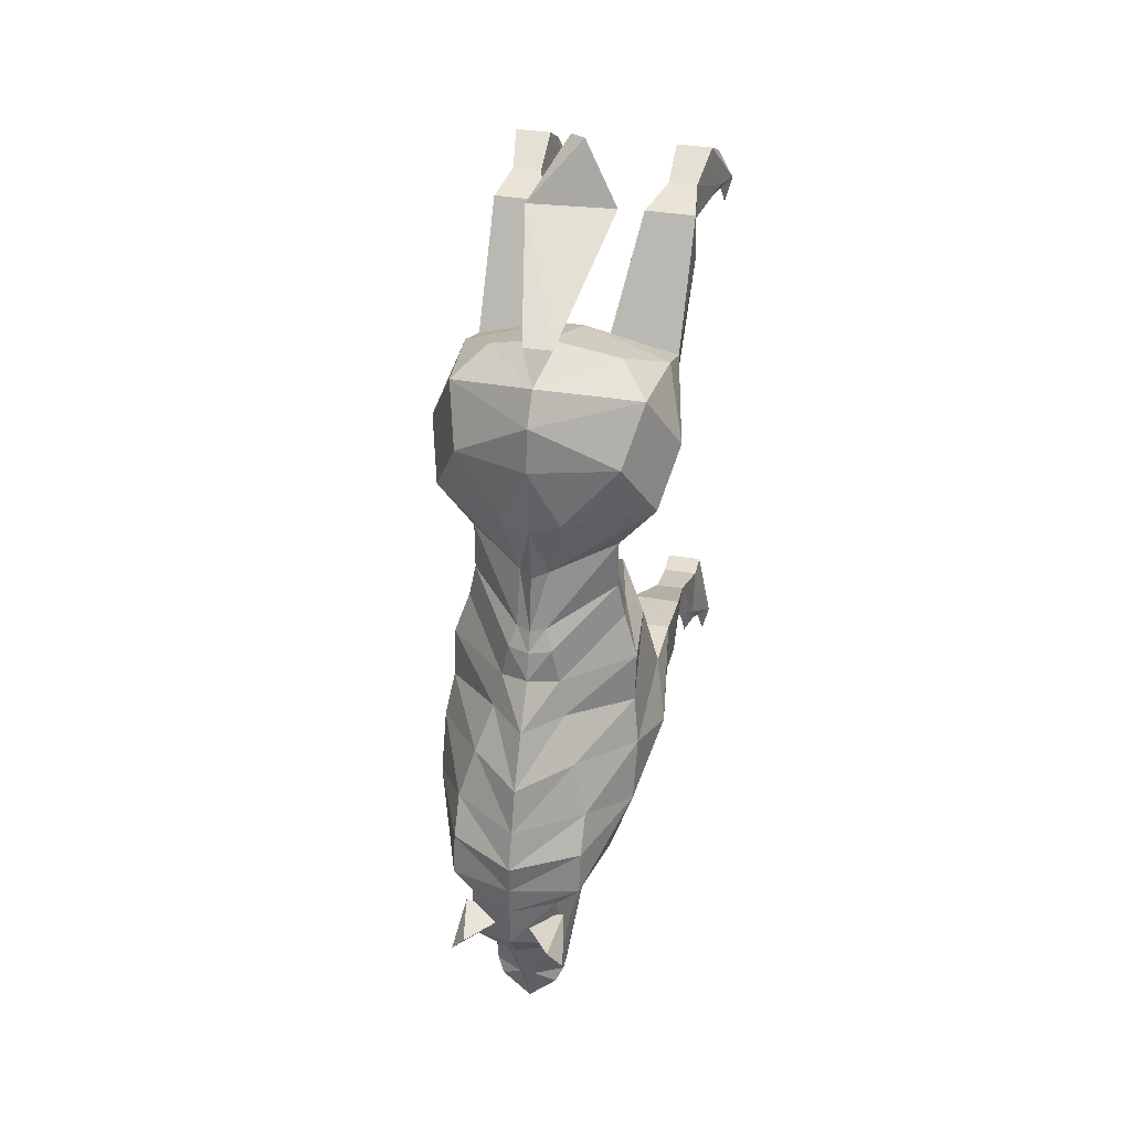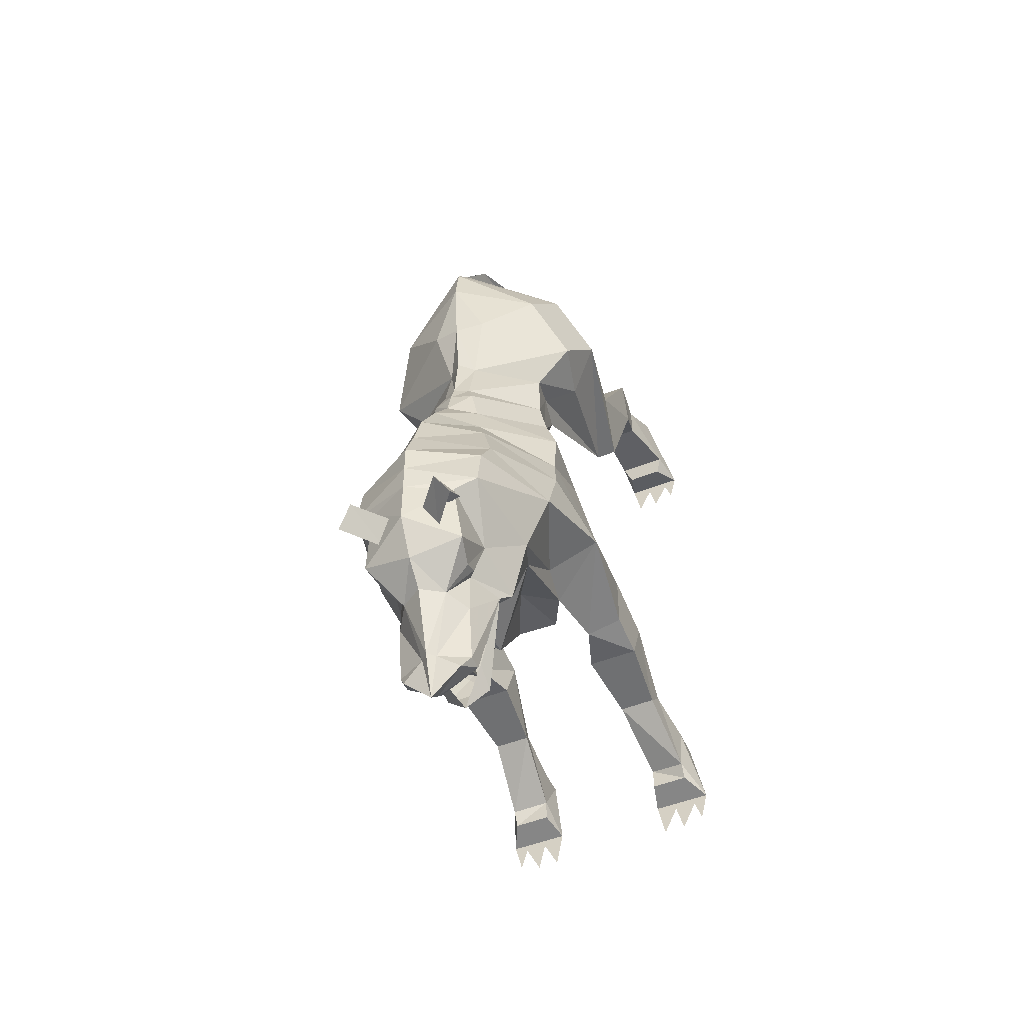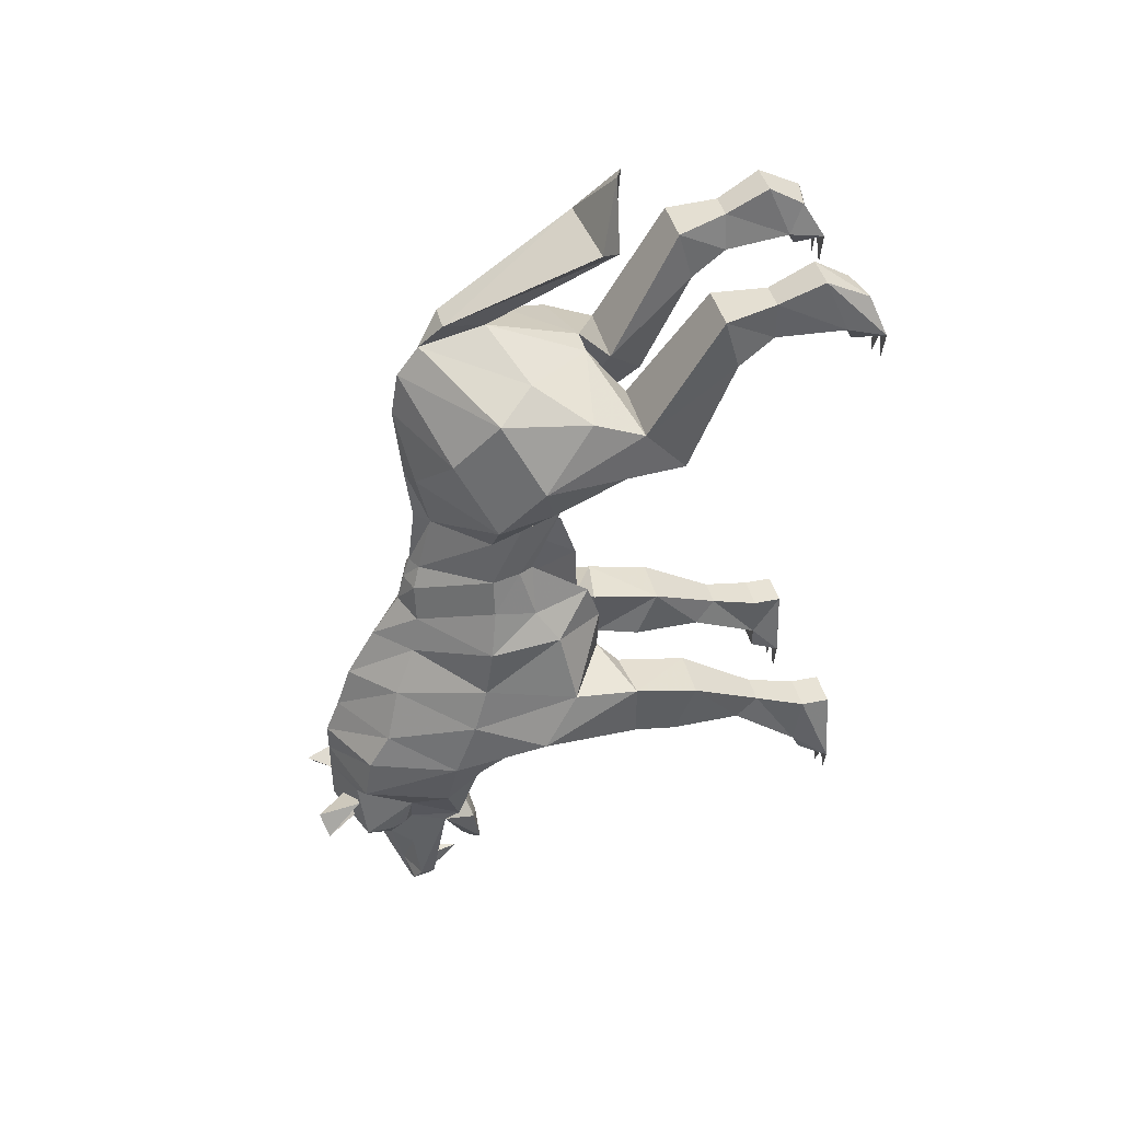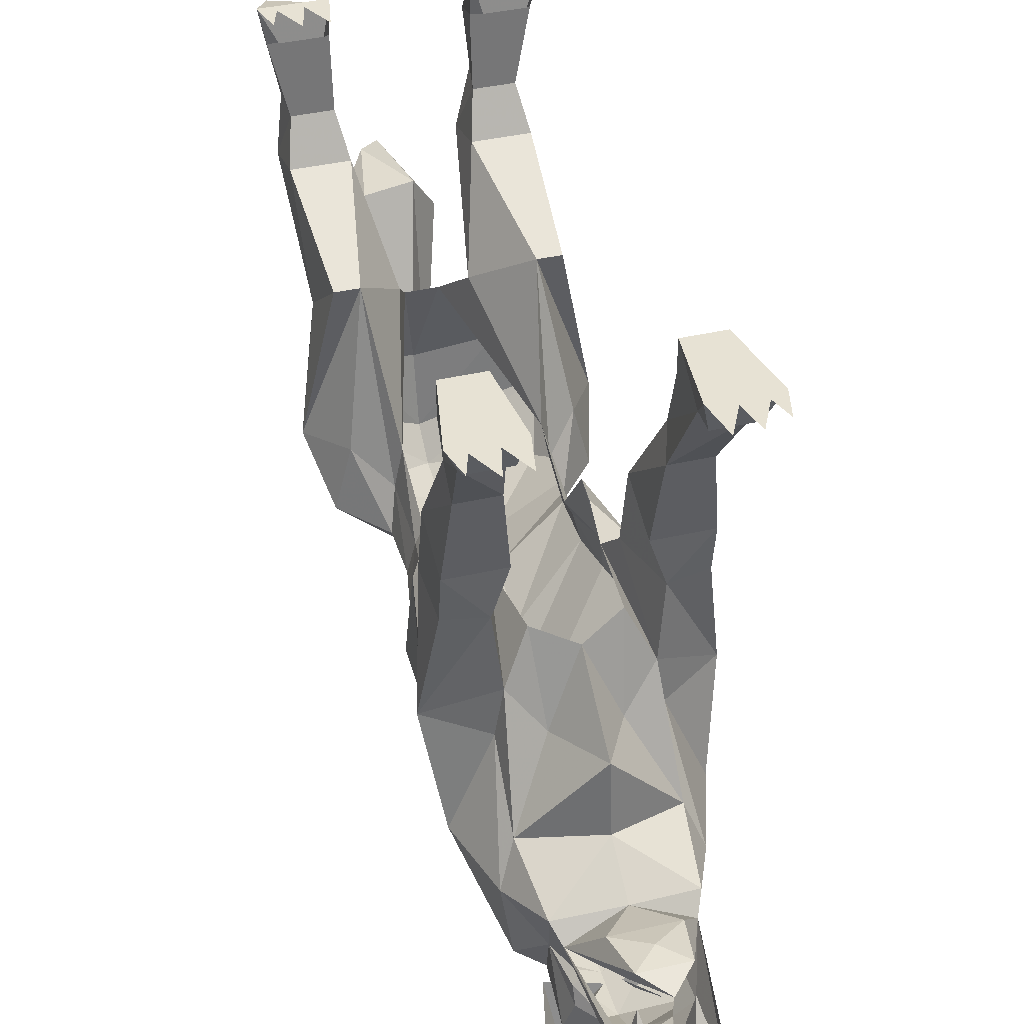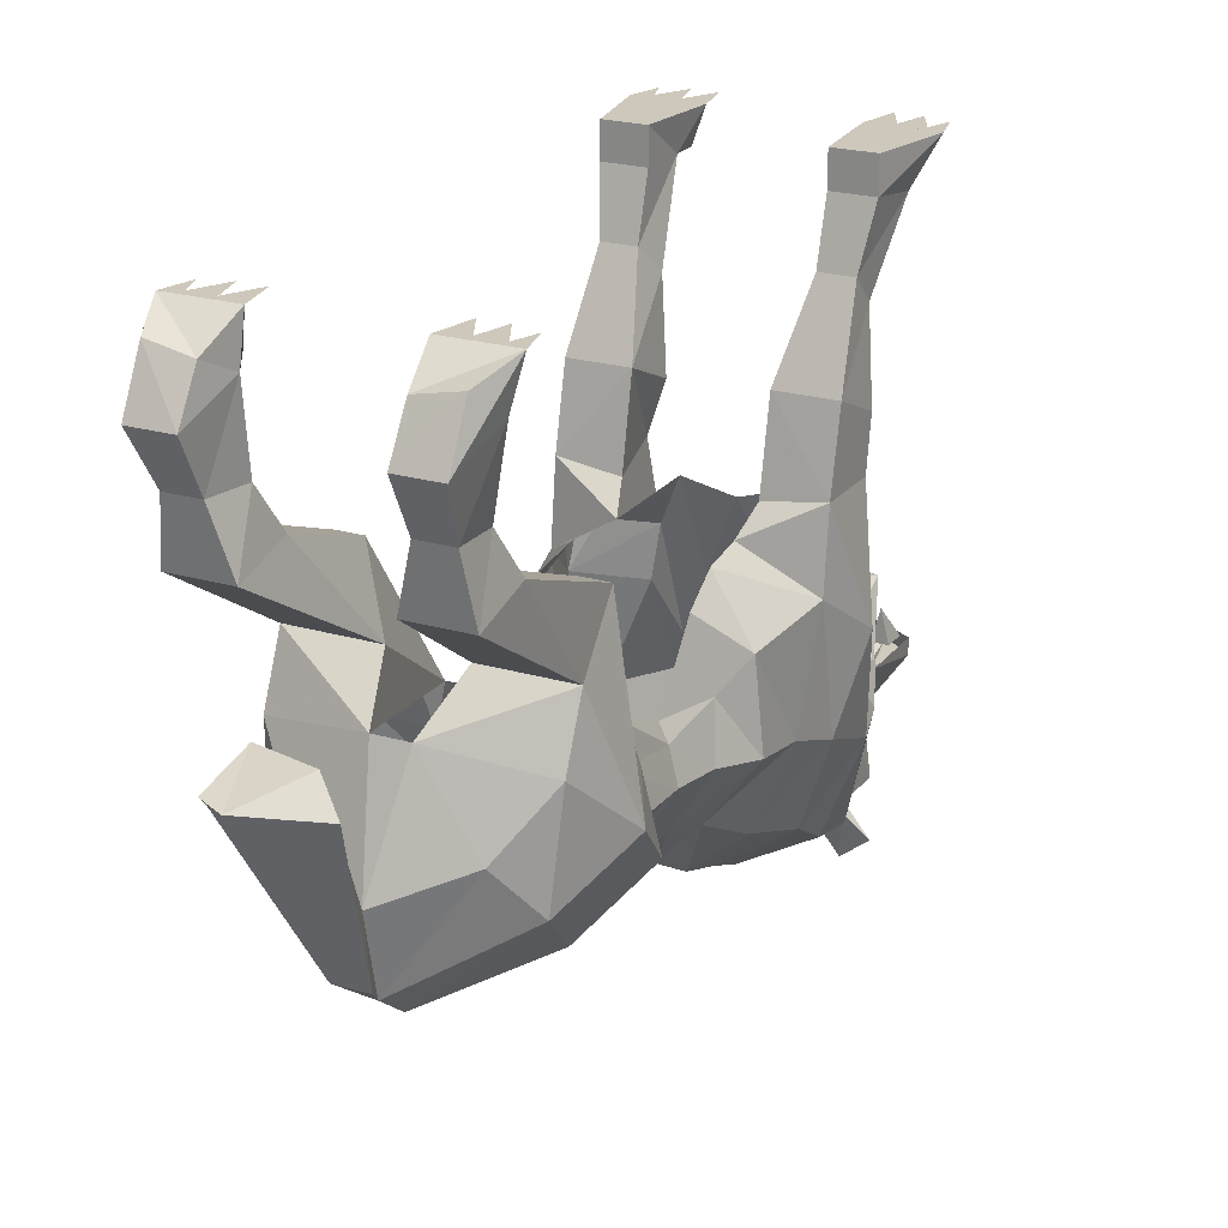
<metadata>
{"format":"obj","ext":"obj","renderer":"f3d","projection":"perspective","resolution":1024,"background":"white","views":[{"elev":36.6,"azim":12.5,"up":"+Z"},{"elev":-49.9,"azim":23.7,"up":"+Z"},{"elev":41.6,"azim":76.2,"up":"+Z"},{"elev":39.9,"azim":164.0,"up":"+Y"},{"elev":21.9,"azim":27.6,"up":"+Y"}]}
</metadata>
<code>
o npc/wild_dog/1
v -11 0 -33
v -9 0 -37
v -8 0 -32
v -16 0 -32
v -14 0 -33
v -12 0 -37
v -15 0 -36
v -3 -30 55
v -1 -30 65
v 1 -31 65
v 3 -31 55
v 0 -48 45
v -2 -54 47
v -6 -35 57
v 6 -34 57
v 2 -54 47
v 0 -57 43
v 9 -45 18
v 10 -24 27
v 13 -42 22
v 10 -50 16
v 10 -50 9
v 9 -46 9
v 8 -40 18
v 4 -30 34
v 7 -18 43
v 13 -24 27
v 17 -44 29
v 15 -50 22
v 2 -57 15
v 2 -59 7
v 3 -60 4
v 11 -50 4
v 10 -44 2
v 8 -44 9
v 8 -36 3
v 12 -41 -2
v 7 -34 -3
v 14 -39 -12
v 6 -34 -10
v 14 -30 -13
v 7 -31 -13
v 8 -39 -23
v 5 -33 -21
v 4 -44 -25
v 0 -35 -23
v 0 -42 -33
v -4 -44 -25
v -5 -33 -21
v -8 -39 -23
v -6 -34 -10
v -7 -31 -13
v -14 -30 -13
v -14 -39 -12
v -7 -34 -3
v -12 -41 -2
v -8 -36 3
v -10 -44 2
v -8 -44 9
v -9 -46 9
v -8 -40 18
v -9 -45 18
v -10 -24 27
v -4 -30 34
v -2 -35 40
v -14 -30 34
v -14 -37 37
v -9 -44 41
v 2 -35 40
v 9 -44 41
v 14 -37 37
v 14 -30 34
v -13 -42 22
v -10 -50 16
v -15 -50 22
v -17 -44 29
v -13 -24 27
v -7 -18 43
v -7 -20 50
v -14 -20 50
v -14 -18 43
v -13 -49 38
v 13 -49 38
v 14 -18 43
v 14 -20 50
v 7 -20 50
v 8 -13 46
v 4 -60 -1
v 0 -62 0
v 0 -66 -6
v 5 -61 -6
v 13 -51 -2
v 0 -61 4
v -3 -60 4
v -4 -60 -1
v -5 -61 -6
v 0 -70 -13
v 7 -64 -12
v 13 -52 -9
v 14 -54 -15
v 9 -66 -19
v 14 -57 -23
v 16 -44 -19
v 0 -72 -19
v -7 -64 -12
v -9 -66 -19
v 0 -74 -24
v -14 -57 -23
v -14 -54 -15
v -16 -44 -19
v -9 -45 -23
v -11 -58 -32
v -9 -70 -30
v -9 -69 -24
v 0 -74 -28
v 9 -69 -24
v 9 -70 -30
v 11 -58 -32
v 9 -45 -23
v 9 -30 -22
v 14 -30 -21
v -13 -52 -9
v -13 -51 -2
v -14 -30 -21
v -9 -30 -22
v -9 -53 -30
v -8 -56 -39
v -7 -63 -36
v -6 -71 -32
v 0 -74 -32
v -11 -50 4
v 0 -60 7
v -2 -59 7
v -10 -50 9
v -2 -57 15
v -4 -59 24
v -11 -55 31
v 0 -60 39
v 11 -55 31
v 4 -59 24
v 0 -60 23
v 0 -59 15
v 0 -61 33
v -7 -21 -15
v -14 -21 -15
v -14 -24 -22
v -7 -24 -22
v -8 -14 -23
v -9 -11 -20
v -13 -11 -20
v -13 -14 -23
v -14 -5 -29
v -14 -4 -22
v -14 0 -22
v -9 0 -22
v -9 -4 -31
v -14 -4 -31
v -9 -4 -28
v -9 -4 -22
v 7 -21 -15
v 14 -21 -15
v 13 -11 -20
v 9 -11 -20
v 8 -14 -23
v 7 -24 -22
v 14 -24 -22
v 14 -4 -22
v 14 -5 -29
v 16 0 -32
v 14 0 -22
v 9 -4 -22
v 13 -14 -23
v 9 -4 -28
v 14 -4 -31
v 9 -4 -31
v 8 0 -32
v 9 0 -22
v -8 -13 46
v -9 -13 51
v -13 -13 51
v -13 -13 46
v -15 -4 47
v -8 -4 47
v -9 -7 54
v -14 -7 54
v -16 1 46
v -14 -1 51
v -9 -2 51
v -8 1 46
v -9 -3 45
v -14 -3 45
v 14 -7 54
v 15 -4 47
v 16 1 46
v 14 -1 51
v 9 -7 54
v 13 -13 51
v 13 -13 46
v 8 -4 47
v 14 -3 45
v 9 -3 45
v 8 1 46
v 9 -2 51
v 9 -13 51
v 6 -71 -32
v 7 -63 -36
v 8 -56 -39
v 9 -53 -30
v 0 -51 -34
v 0 -74 -38
v -7 -70 -41
v 0 -71 -43
v 7 -70 -41
v 6 -66 -42
v 6 -64 -41
v 5 -63 -41
v 7 -58 -41
v 0 -55 -40
v -4 -71 -39
v -6 -77 -36
v -8 -76 -39
v -7 -71 -34
v -1 -71 -36
v 8 -76 -39
v 6 -77 -36
v 4 -71 -39
v 1 -71 -36
v 7 -71 -34
v 3 -66 -46
v 5 -63 -47
v 5 -62 -55
v 5 -60 -55
v 4 -63 -57
v 0 -61 -59
v 0 -60 -58
v -5 -60 -55
v -4 -63 -57
v -5 -62 -55
v -7 -58 -41
v -5 -63 -47
v -5 -63 -41
v -4 -53 -45
v -3 -52 -51
v -3 -55 -49
v 0 -53 -54
v 0 -52 -51
v 3 -52 -51
v 3 -55 -49
v 4 -53 -45
v 0 -53 -45
v 0 -52 -48
v -3 -66 -46
v -6 -64 -41
v -1 -64 -55
v 0 -65 -55
v 0 -68 -46
v -6 -66 -42
v 1 -64 -55
v 0 -63 -61
v 3 -56 -52
v 4 -60 -55
v 2 -60 -55
v 2 -60 -52
v 4 -60 -52
v -3 -56 -52
v -2 -60 -55
v -4 -60 -55
v -4 -60 -52
v -2 -60 -52
v 9 0 -37
v 11 0 -33
v 14 0 -33
v 15 0 -36
v 12 0 -37
v 9 1 41
v 11 1 45
v 14 1 45
v 15 1 42
v 12 1 41
v -11 1 45
v -9 1 41
v -14 1 45
v -12 1 41
v -15 1 42
f 1 2 3
f 1 3 4
f 1 4 5
f 1 5 6
f 4 7 5
f 8 9 10
f 8 10 11
f 8 11 12
f 8 12 12
f 8 12 13
f 8 13 14
f 8 14 9
f 9 14 10
f 10 14 15
f 10 15 11
f 11 15 16
f 11 16 12
f 12 16 17
f 12 17 13
f 13 17 16
f 13 16 14
f 14 16 15
f 18 19 20
f 18 20 21
f 18 21 22
f 18 22 23
f 18 23 24
f 18 24 19
f 19 24 25
f 19 25 26
f 19 26 27
f 19 27 28
f 19 28 20
f 20 28 29
f 20 29 21
f 21 29 30
f 21 30 31
f 21 31 22
f 22 31 32
f 22 32 33
f 22 33 23
f 23 33 34
f 23 34 35
f 23 35 24
f 35 34 36
f 36 34 37
f 36 37 38
f 38 37 39
f 38 39 40
f 40 39 41
f 40 41 42
f 40 42 43
f 40 43 44
f 44 43 45
f 44 45 46
f 46 45 47
f 46 47 48
f 46 48 49
f 49 48 50
f 49 50 51
f 51 50 52
f 51 52 53
f 51 53 54
f 51 54 55
f 55 54 56
f 55 56 57
f 57 56 58
f 57 58 59
f 59 58 60
f 59 60 61
f 61 60 62
f 61 62 63
f 61 63 64
f 61 64 65
f 65 64 66
f 65 66 67
f 65 67 68
f 65 68 12
f 65 12 69
f 69 12 70
f 69 70 71
f 69 71 72
f 69 72 25
f 69 25 24
f 73 63 62
f 73 62 74
f 73 74 75
f 73 75 76
f 73 76 63
f 63 76 77
f 63 77 78
f 63 78 64
f 64 78 79
f 64 79 80
f 64 80 66
f 66 80 81
f 66 81 77
f 66 77 76
f 66 76 67
f 67 76 82
f 67 82 68
f 68 82 17
f 68 17 12
f 12 17 70
f 70 17 83
f 70 83 71
f 71 83 28
f 71 28 72
f 72 28 27
f 72 27 84
f 72 84 85
f 72 85 25
f 25 85 86
f 25 86 26
f 26 86 87
f 26 87 84
f 26 84 27
f 88 89 90
f 88 90 91
f 88 91 92
f 88 92 33
f 88 33 32
f 88 32 89
f 89 32 93
f 89 93 94
f 89 94 95
f 89 95 90
f 90 95 96
f 90 96 97
f 90 97 91
f 91 97 98
f 91 98 99
f 91 99 92
f 92 99 37
f 92 37 34
f 92 34 33
f 100 99 98
f 100 98 101
f 100 101 102
f 100 102 103
f 100 103 39
f 100 39 99
f 99 39 37
f 104 98 97
f 104 97 105
f 104 105 106
f 104 106 107
f 104 107 101
f 104 101 98
f 108 106 109
f 108 109 110
f 108 110 111
f 108 111 112
f 108 112 113
f 108 113 114
f 108 114 106
f 106 114 107
f 107 114 115
f 107 115 116
f 107 116 101
f 101 116 102
f 102 116 117
f 102 117 118
f 102 118 119
f 102 119 103
f 103 119 43
f 103 43 120
f 103 120 121
f 103 121 41
f 103 41 39
f 105 122 109
f 105 109 106
f 122 123 56
f 122 56 54
f 122 54 109
f 109 54 110
f 110 54 53
f 110 53 124
f 110 124 125
f 110 125 50
f 110 50 111
f 111 50 126
f 111 126 112
f 112 126 127
f 112 127 128
f 112 128 113
f 113 128 129
f 113 129 130
f 113 130 115
f 113 115 114
f 96 95 123
f 96 123 122
f 96 122 105
f 96 105 97
f 123 95 131
f 123 131 58
f 123 58 56
f 93 132 133
f 93 133 94
f 94 133 134
f 94 134 131
f 94 131 95
f 31 132 93
f 31 93 32
f 58 131 60
f 60 131 134
f 60 134 62
f 62 134 74
f 74 134 133
f 74 133 135
f 74 135 75
f 75 135 136
f 75 136 137
f 75 137 76
f 76 137 82
f 82 137 138
f 82 138 17
f 17 138 83
f 83 138 139
f 83 139 28
f 28 139 29
f 29 139 140
f 29 140 30
f 30 140 141
f 30 141 142
f 30 142 132
f 30 132 31
f 139 143 140
f 140 143 141
f 141 143 136
f 141 136 135
f 141 135 142
f 142 135 132
f 132 135 133
f 136 143 137
f 137 143 138
f 138 143 139
f 65 12 12
f 52 125 144
f 52 144 53
f 53 144 145
f 53 145 124
f 124 145 146
f 124 146 125
f 125 146 147
f 125 147 144
f 144 147 148
f 144 148 149
f 144 149 150
f 144 150 145
f 145 150 151
f 145 151 146
f 146 151 148
f 146 148 147
f 125 52 50
f 4 152 153
f 4 153 154
f 4 154 155
f 4 155 3
f 4 3 156
f 4 156 157
f 4 157 152
f 152 157 158
f 152 158 148
f 152 148 151
f 152 151 150
f 152 150 153
f 153 150 159
f 153 159 154
f 154 159 155
f 155 159 158
f 155 158 3
f 3 158 156
f 156 158 157
f 158 149 148
f 149 158 159
f 149 159 150
f 160 120 42
f 160 42 41
f 160 41 161
f 160 161 162
f 160 162 163
f 160 163 164
f 160 164 165
f 160 165 120
f 120 165 166
f 120 166 121
f 121 166 161
f 121 161 41
f 43 42 120
f 167 168 169
f 167 169 170
f 167 170 171
f 167 171 162
f 167 162 168
f 168 162 172
f 168 172 164
f 168 164 173
f 168 173 174
f 168 174 169
f 169 174 175
f 169 175 176
f 169 176 177
f 169 177 170
f 170 177 171
f 171 177 173
f 171 173 163
f 171 163 162
f 176 173 177
f 173 176 175
f 173 175 174
f 161 166 172
f 161 172 162
f 164 163 173
f 166 165 164
f 166 164 172
f 77 81 78
f 78 81 178
f 78 178 79
f 79 178 179
f 79 179 180
f 79 180 80
f 80 180 181
f 80 181 81
f 81 181 178
f 178 181 182
f 178 182 183
f 178 183 179
f 179 183 184
f 179 184 180
f 180 184 185
f 180 185 182
f 180 182 181
f 186 182 185
f 186 185 187
f 186 187 188
f 186 188 189
f 186 189 190
f 186 190 191
f 186 191 182
f 182 191 183
f 183 191 190
f 183 190 189
f 183 189 188
f 183 188 184
f 184 188 187
f 184 187 185
f 192 193 194
f 192 194 195
f 192 195 196
f 192 196 197
f 192 197 193
f 193 197 198
f 193 198 87
f 193 87 199
f 193 199 200
f 193 200 194
f 194 200 201
f 194 201 202
f 194 202 203
f 194 203 195
f 195 203 196
f 196 203 199
f 196 199 204
f 196 204 197
f 197 204 86
f 197 86 85
f 197 85 198
f 198 85 84
f 198 84 87
f 202 199 203
f 199 202 201
f 199 201 200
f 87 204 199
f 204 87 86
f 117 116 115
f 117 115 130
f 117 130 205
f 117 205 206
f 117 206 118
f 118 206 207
f 118 207 208
f 118 208 119
f 119 208 43
f 43 208 45
f 45 208 47
f 47 208 209
f 47 209 126
f 47 126 48
f 48 126 50
f 210 205 130
f 210 130 129
f 210 129 211
f 210 211 212
f 210 212 213
f 210 213 205
f 205 213 206
f 206 213 214
f 206 214 215
f 206 215 216
f 206 216 207
f 207 216 217
f 207 217 218
f 207 218 209
f 207 209 208
f 219 220 221
f 221 220 222
f 222 220 223
f 223 220 219
f 224 225 226
f 226 225 227
f 227 225 228
f 228 225 224
f 216 215 229
f 216 229 230
f 216 230 217
f 217 230 231
f 217 231 232
f 232 231 233
f 232 233 234
f 232 234 235
f 235 234 236
f 236 234 237
f 236 237 238
f 236 238 239
f 239 238 240
f 239 240 241
f 239 241 127
f 239 127 218
f 239 218 242
f 239 242 243
f 239 243 244
f 244 243 245
f 245 243 246
f 245 246 247
f 245 247 248
f 248 247 217
f 217 247 249
f 217 249 218
f 218 249 250
f 218 250 242
f 242 250 251
f 242 251 243
f 243 251 246
f 246 251 247
f 247 251 249
f 249 251 250
f 250 251 251
f 250 251 251
f 251 251 247
f 251 251 243
f 252 253 241
f 252 241 240
f 252 240 254
f 252 254 255
f 252 255 256
f 252 256 212
f 252 212 211
f 252 211 257
f 252 257 253
f 253 257 128
f 253 128 241
f 241 128 127
f 258 255 259
f 258 259 233
f 258 233 231
f 258 231 230
f 258 230 229
f 258 229 255
f 255 229 256
f 256 229 212
f 212 229 213
f 213 229 214
f 214 229 215
f 233 259 234
f 234 259 237
f 237 259 254
f 237 254 238
f 238 254 240
f 259 255 254
f 209 127 126
f 127 209 218
f 257 211 128
f 128 211 129
f 260 261 262
f 260 262 263
f 260 263 264
f 260 264 261
f 265 266 267
f 265 267 268
f 265 268 269
f 265 269 266
f 176 270 271
f 176 271 169
f 169 271 272
f 169 272 273
f 271 274 272
f 202 275 276
f 202 276 194
f 194 276 277
f 194 277 278
f 276 279 277
f 280 281 189
f 280 189 186
f 280 186 282
f 280 282 283
f 186 284 282

</code>
